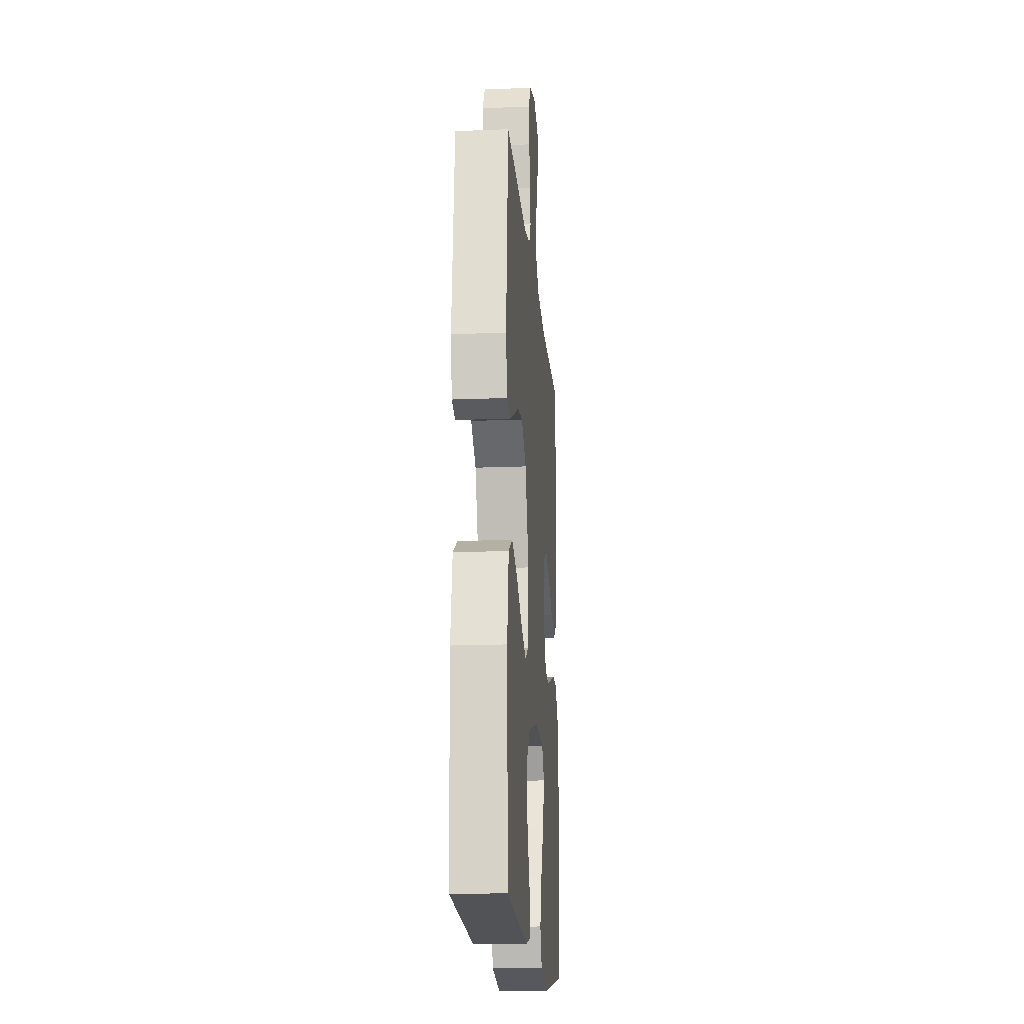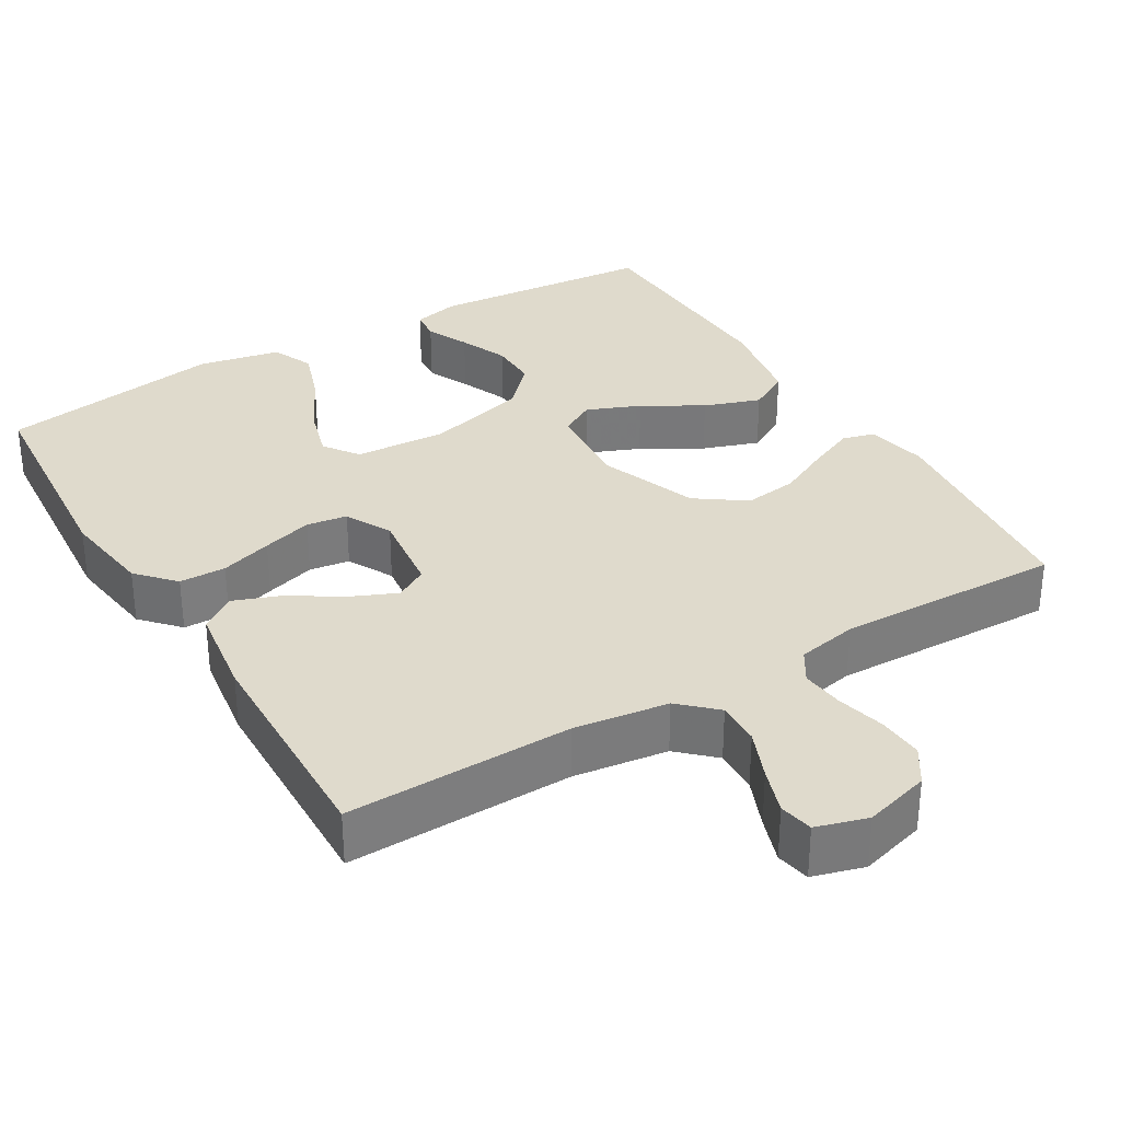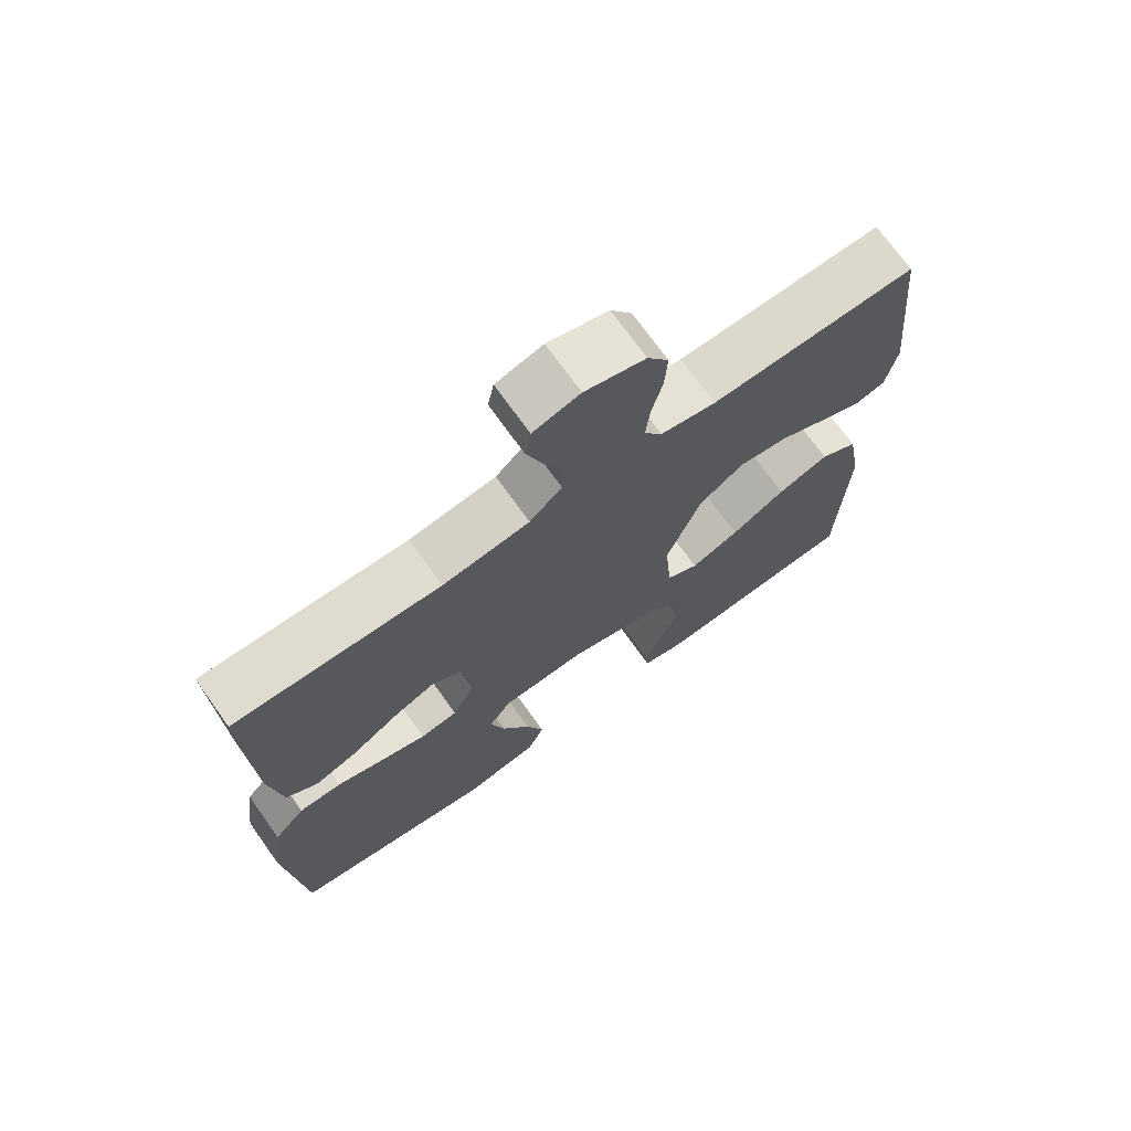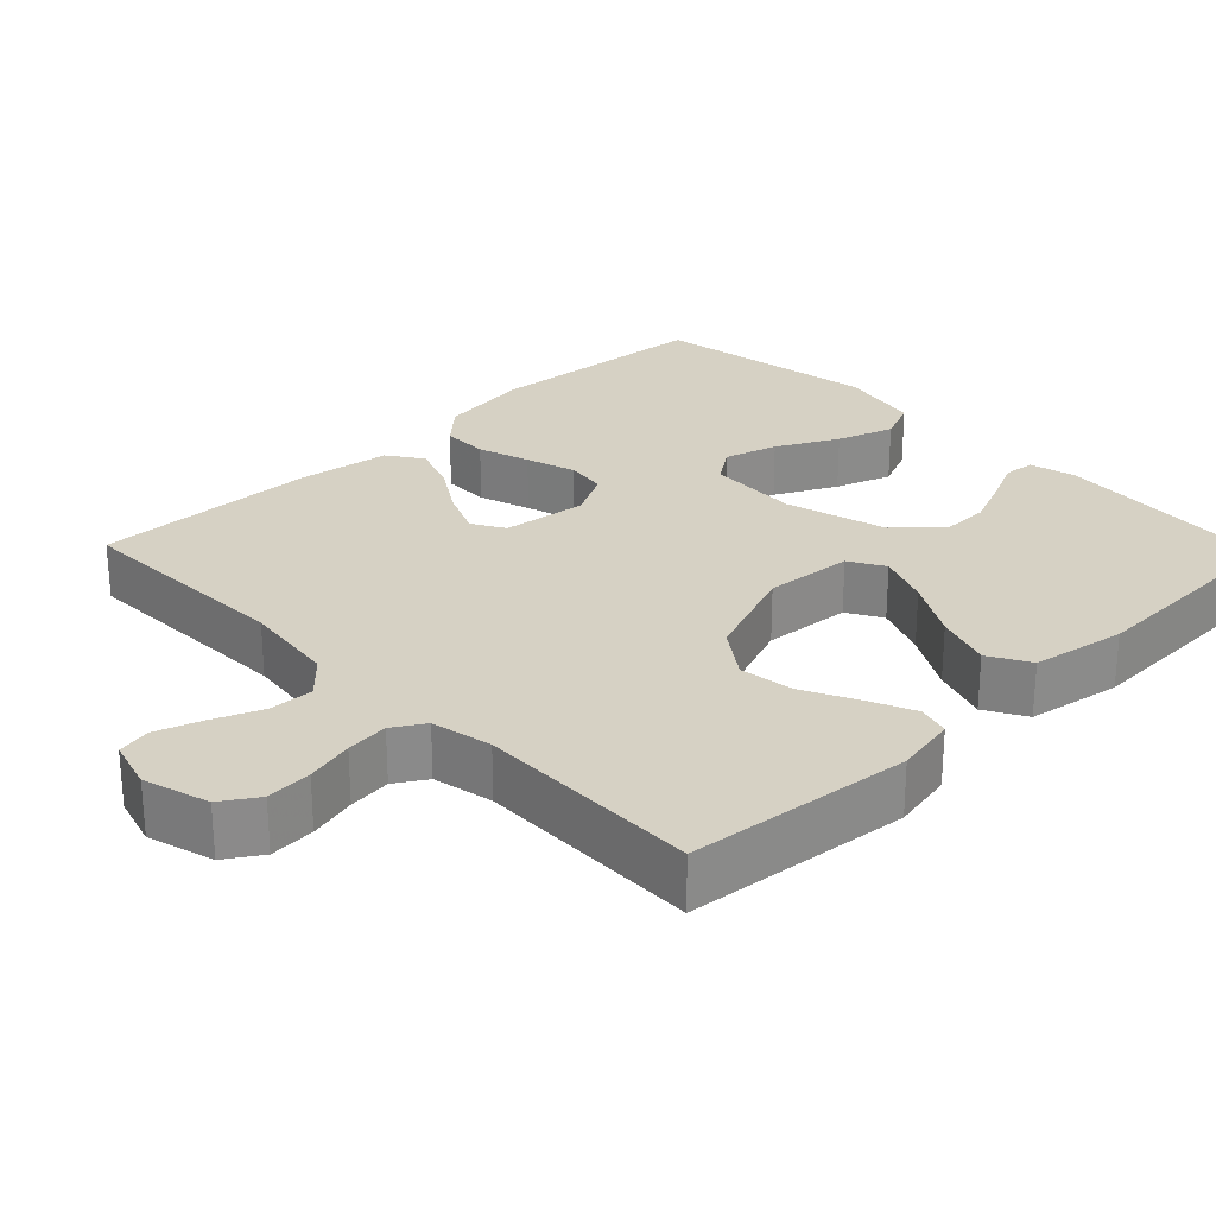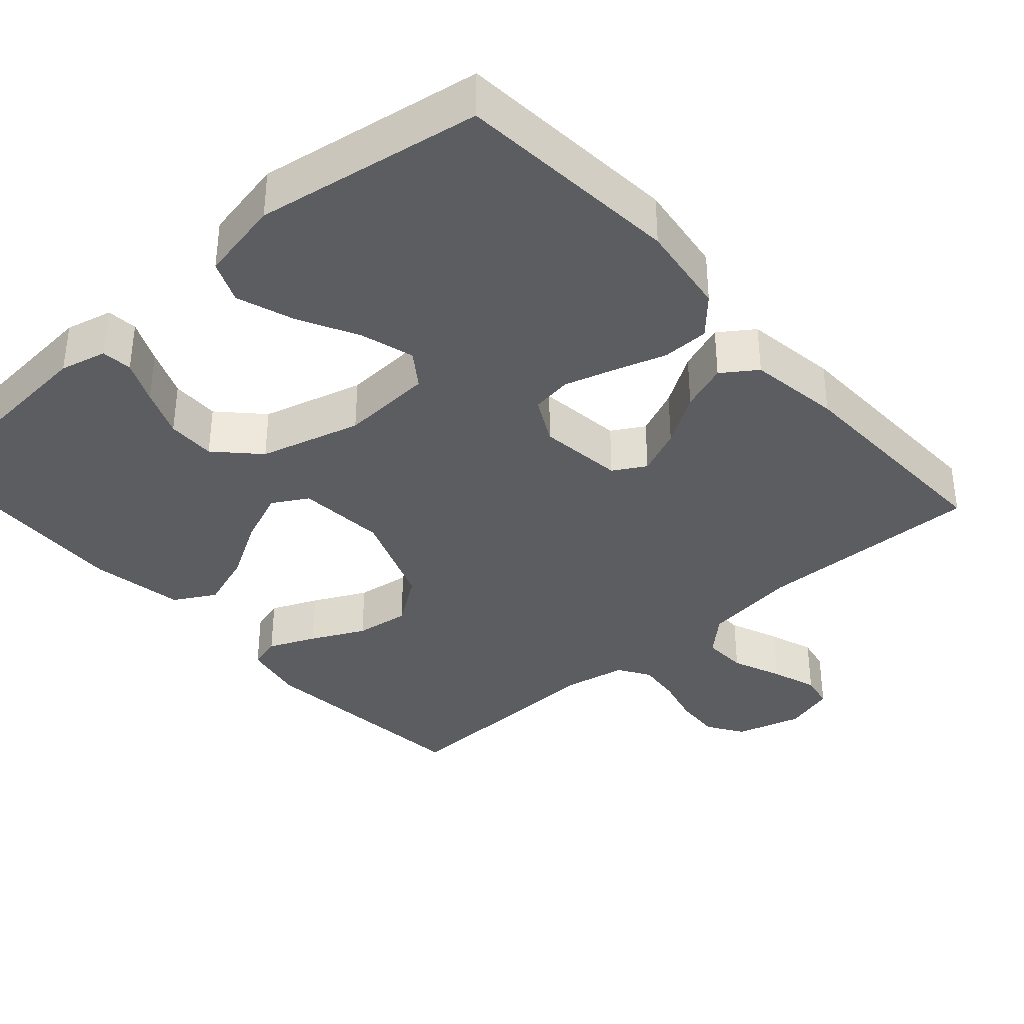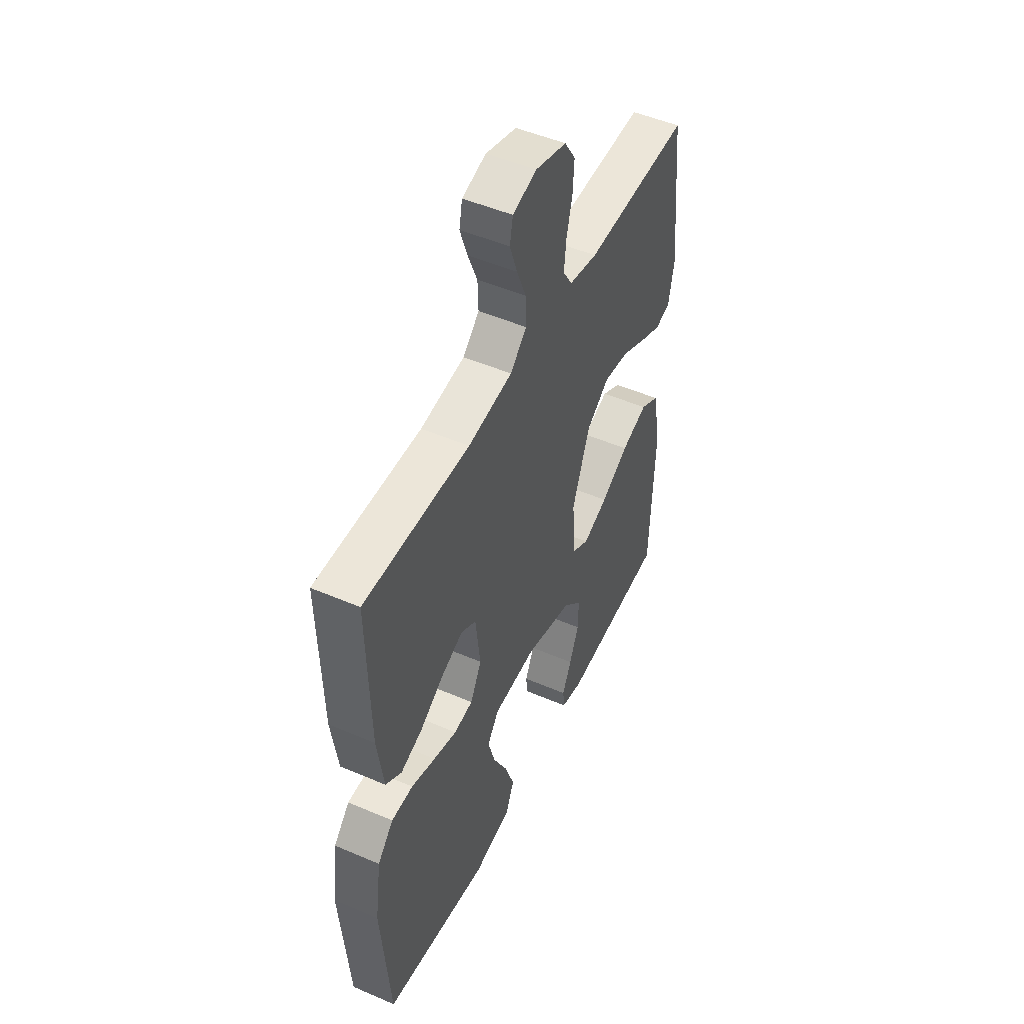
<metadata>
{"format":"obj","ext":"obj","renderer":"f3d","projection":"perspective","resolution":1024,"background":"white","views":[{"elev":-17.4,"azim":94.6,"up":"+Z"},{"elev":32.5,"azim":-30.8,"up":"+Y"},{"elev":71.5,"azim":-35.5,"up":"+Z"},{"elev":26.7,"azim":45.9,"up":"+Y"},{"elev":-36.7,"azim":-138.4,"up":"+Y"},{"elev":49.5,"azim":-64.6,"up":"+Z"}]}
</metadata>
<code>
v -0.5 0.07 -0.5
v -0.525 0.07 -0.2
v -0.508 0.07 -0.077
v -0.463 0.07 -0.028
v -0.401 0.07 -0.027
v -0.332 0.07 -0.049
v -0.265 0.07 -0.069
v -0.211 0.07 -0.061
v -0.179 0.07 0
v -0.193 0.07 0.113
v -0.236 0.07 0.138
v -0.298 0.07 0.111
v -0.365 0.07 0.068
v -0.428 0.07 0.045
v -0.474 0.07 0.077
v -0.492 0.07 0.2
v -0.5 0.07 0.5
v -0.2 0.07 0.493
v -0.074 0.07 0.51
v -0.027 0.07 0.554
v -0.029 0.07 0.613
v -0.056 0.07 0.679
v -0.077 0.07 0.74
v -0.068 0.07 0.785
v 0 0.07 0.805
v 0.088 0.07 0.78
v 0.119 0.07 0.732
v 0.115 0.07 0.671
v 0.099 0.07 0.607
v 0.093 0.07 0.55
v 0.119 0.07 0.508
v 0.2 0.07 0.492
v 0.5 0.07 0.5
v 0.531 0.07 0.2
v 0.515 0.07 0.118
v 0.472 0.07 0.106
v 0.41 0.07 0.133
v 0.339 0.07 0.168
v 0.267 0.07 0.178
v 0.202 0.07 0.132
v 0.152 0.07 0
v 0.162 0.07 -0.118
v 0.209 0.07 -0.145
v 0.28 0.07 -0.116
v 0.359 0.07 -0.07
v 0.434 0.07 -0.044
v 0.489 0.07 -0.075
v 0.511 0.07 -0.2
v 0.5 0.07 -0.5
v 0.2 0.07 -0.525
v 0.138 0.07 -0.51
v 0.134 0.07 -0.469
v 0.16 0.07 -0.412
v 0.187 0.07 -0.347
v 0.188 0.07 -0.282
v 0.135 0.07 -0.227
v 0 0.07 -0.19
v -0.123 0.07 -0.197
v -0.156 0.07 -0.243
v -0.135 0.07 -0.314
v -0.093 0.07 -0.395
v -0.067 0.07 -0.47
v -0.091 0.07 -0.526
v -0.2 0.07 -0.548
v -0.5 0 -0.5
v -0.525 0 -0.2
v -0.508 0 -0.077
v -0.463 0 -0.028
v -0.401 0 -0.027
v -0.332 0 -0.049
v -0.265 0 -0.069
v -0.211 0 -0.061
v -0.179 0 0
v -0.193 0 0.113
v -0.236 0 0.138
v -0.298 0 0.111
v -0.365 0 0.068
v -0.428 0 0.045
v -0.474 0 0.077
v -0.492 0 0.2
v -0.5 0 0.5
v -0.2 0 0.493
v -0.074 0 0.51
v -0.027 0 0.554
v -0.029 0 0.613
v -0.056 0 0.679
v -0.077 0 0.74
v -0.068 0 0.785
v 0 0 0.805
v 0.088 0 0.78
v 0.119 0 0.732
v 0.115 0 0.671
v 0.099 0 0.607
v 0.093 0 0.55
v 0.119 0 0.508
v 0.2 0 0.492
v 0.5 0 0.5
v 0.531 0 0.2
v 0.515 0 0.118
v 0.472 0 0.106
v 0.41 0 0.133
v 0.339 0 0.168
v 0.267 0 0.178
v 0.202 0 0.132
v 0.152 0 0
v 0.162 0 -0.118
v 0.209 0 -0.145
v 0.28 0 -0.116
v 0.359 0 -0.07
v 0.434 0 -0.044
v 0.489 0 -0.075
v 0.511 0 -0.2
v 0.5 0 -0.5
v 0.2 0 -0.525
v 0.138 0 -0.51
v 0.134 0 -0.469
v 0.16 0 -0.412
v 0.187 0 -0.347
v 0.188 0 -0.282
v 0.135 0 -0.227
v 0 0 -0.19
v -0.123 0 -0.197
v -0.156 0 -0.243
v -0.135 0 -0.314
v -0.093 0 -0.395
v -0.067 0 -0.47
v -0.091 0 -0.526
v -0.2 0 -0.548
f 4 5 6
f 3 4 6
f 2 3 6
f 1 2 6
f 64 1 6
f 63 64 6
f 62 63 6
f 61 62 6
f 60 61 6
f 59 60 6 7
f 58 59 7 8
f 57 58 8 9
f 56 57 9 10
f 51 52 53
f 50 51 53
f 49 50 53
f 48 49 53
f 47 48 53
f 46 47 53
f 45 46 53
f 45 53 54
f 44 45 54 55
f 36 37 38
f 35 36 38
f 34 35 38
f 33 34 38
f 32 33 38
f 31 32 38 39
f 30 31 39 40
f 27 28 29
f 26 27 29
f 25 26 29
f 24 25 29
f 23 24 29
f 22 23 29
f 21 22 29
f 20 21 29 30
f 30 40 41
f 20 30 41
f 19 20 41
f 16 17 18
f 15 16 18
f 14 15 18
f 13 14 18
f 12 13 18
f 11 12 18 19
f 43 44 55 56
f 42 43 56
f 42 56 10
f 41 42 10
f 10 11 19 41
f 70 69 68
f 70 68 67
f 70 67 66
f 70 66 65
f 70 65 128
f 70 128 127
f 70 127 126
f 70 126 125
f 70 125 124
f 71 70 124 123
f 72 71 123 122
f 73 72 122 121
f 74 73 121 120
f 117 116 115
f 117 115 114
f 117 114 113
f 117 113 112
f 117 112 111
f 117 111 110
f 117 110 109
f 118 117 109
f 119 118 109 108
f 102 101 100
f 102 100 99
f 102 99 98
f 102 98 97
f 102 97 96
f 103 102 96 95
f 104 103 95 94
f 93 92 91
f 93 91 90
f 93 90 89
f 93 89 88
f 93 88 87
f 93 87 86
f 93 86 85
f 94 93 85 84
f 105 104 94
f 105 94 84
f 105 84 83
f 82 81 80
f 82 80 79
f 82 79 78
f 82 78 77
f 82 77 76
f 83 82 76 75
f 120 119 108 107
f 120 107 106
f 74 120 106
f 74 106 105
f 105 83 75 74
f 1 65 66 2
f 2 66 67 3
f 3 67 68 4
f 4 68 69 5
f 5 69 70 6
f 6 70 71 7
f 7 71 72 8
f 8 72 73 9
f 9 73 74 10
f 10 74 75 11
f 11 75 76 12
f 12 76 77 13
f 13 77 78 14
f 14 78 79 15
f 15 79 80 16
f 16 80 81 17
f 17 81 82 18
f 18 82 83 19
f 19 83 84 20
f 20 84 85 21
f 21 85 86 22
f 22 86 87 23
f 23 87 88 24
f 24 88 89 25
f 25 89 90 26
f 26 90 91 27
f 27 91 92 28
f 28 92 93 29
f 29 93 94 30
f 30 94 95 31
f 31 95 96 32
f 32 96 97 33
f 33 97 98 34
f 34 98 99 35
f 35 99 100 36
f 36 100 101 37
f 37 101 102 38
f 38 102 103 39
f 39 103 104 40
f 40 104 105 41
f 41 105 106 42
f 42 106 107 43
f 43 107 108 44
f 44 108 109 45
f 45 109 110 46
f 46 110 111 47
f 47 111 112 48
f 48 112 113 49
f 49 113 114 50
f 50 114 115 51
f 51 115 116 52
f 52 116 117 53
f 53 117 118 54
f 54 118 119 55
f 55 119 120 56
f 56 120 121 57
f 57 121 122 58
f 58 122 123 59
f 59 123 124 60
f 60 124 125 61
f 61 125 126 62
f 62 126 127 63
f 63 127 128 64
f 64 128 65 1

</code>
